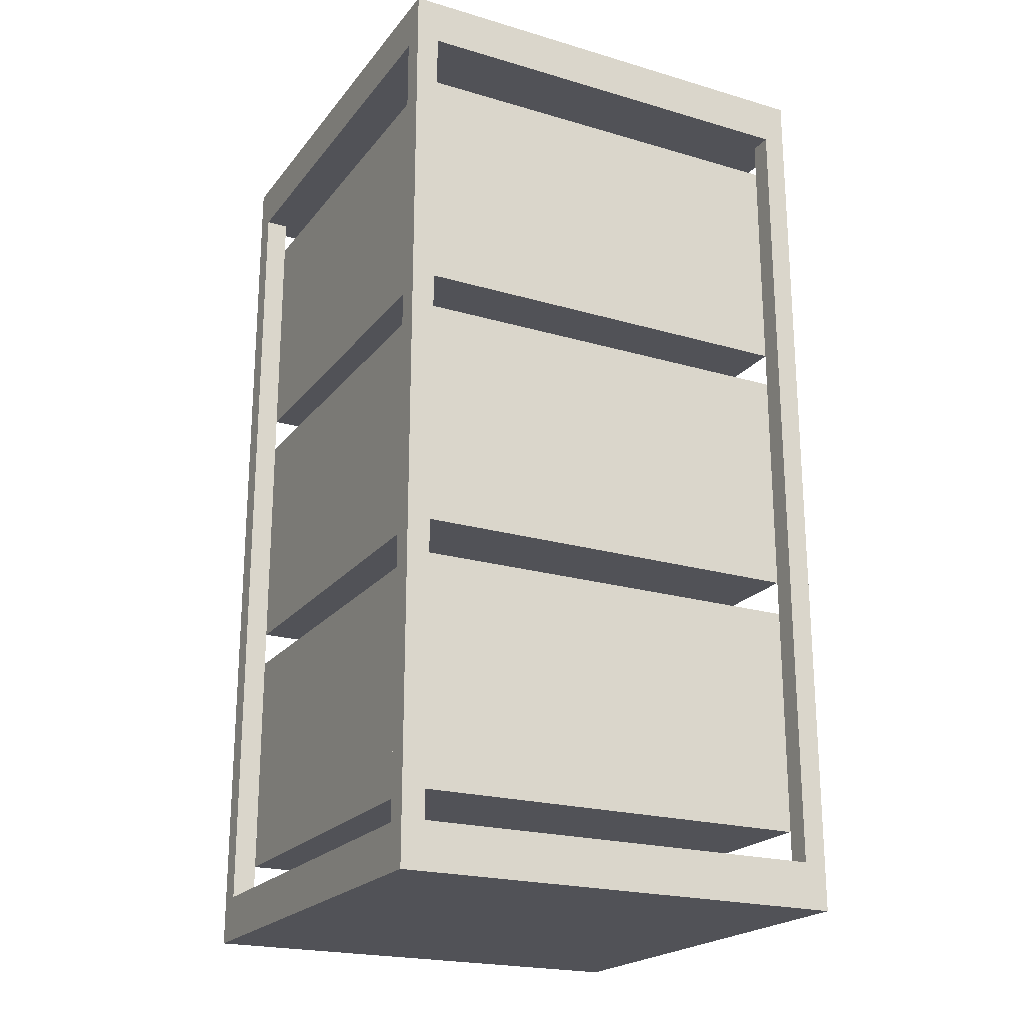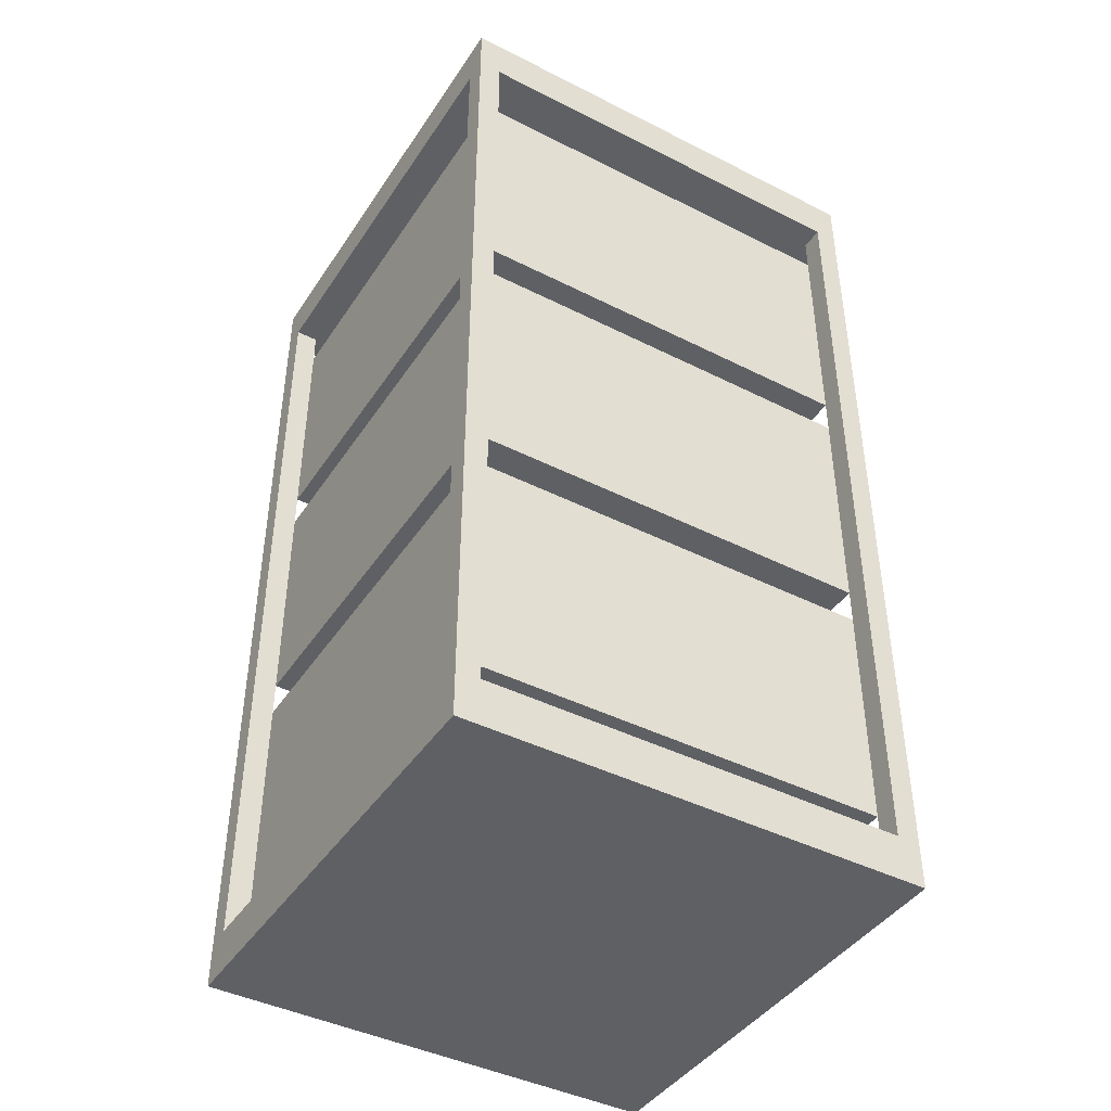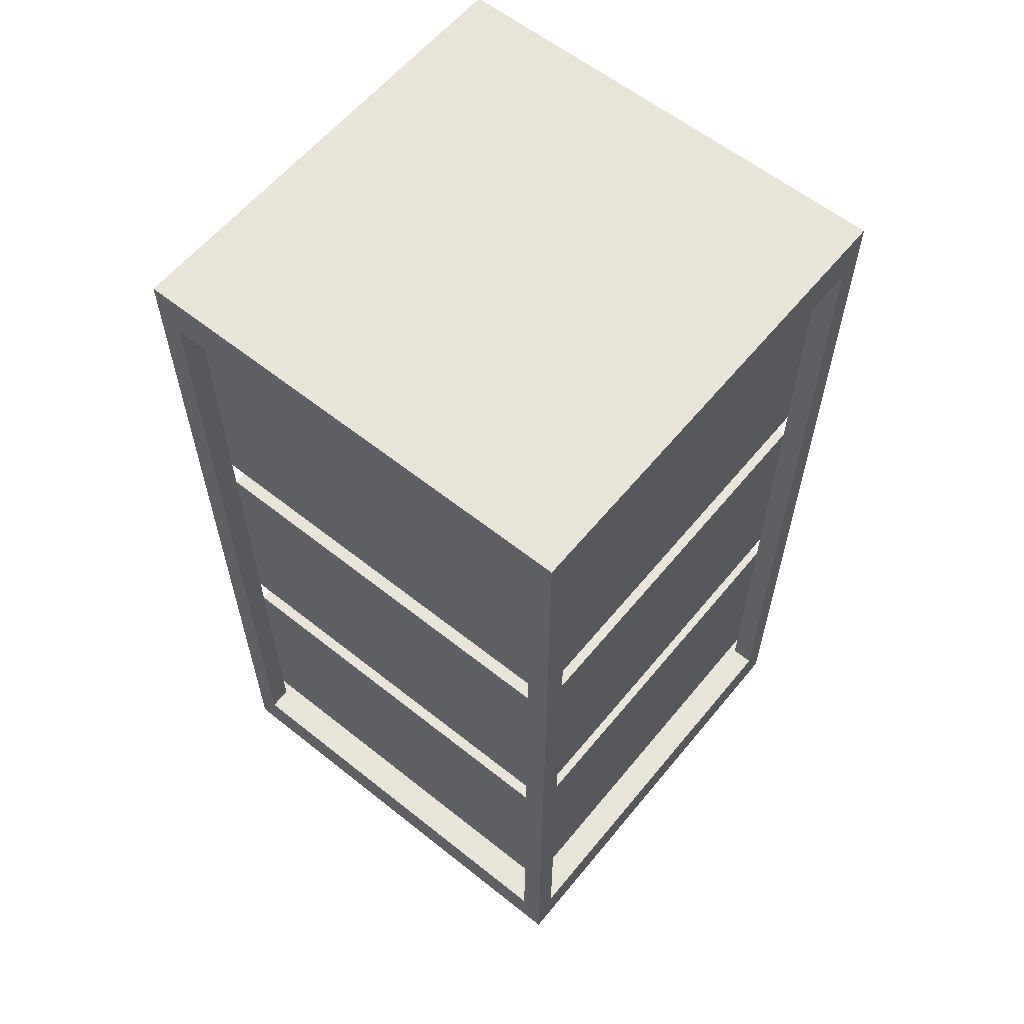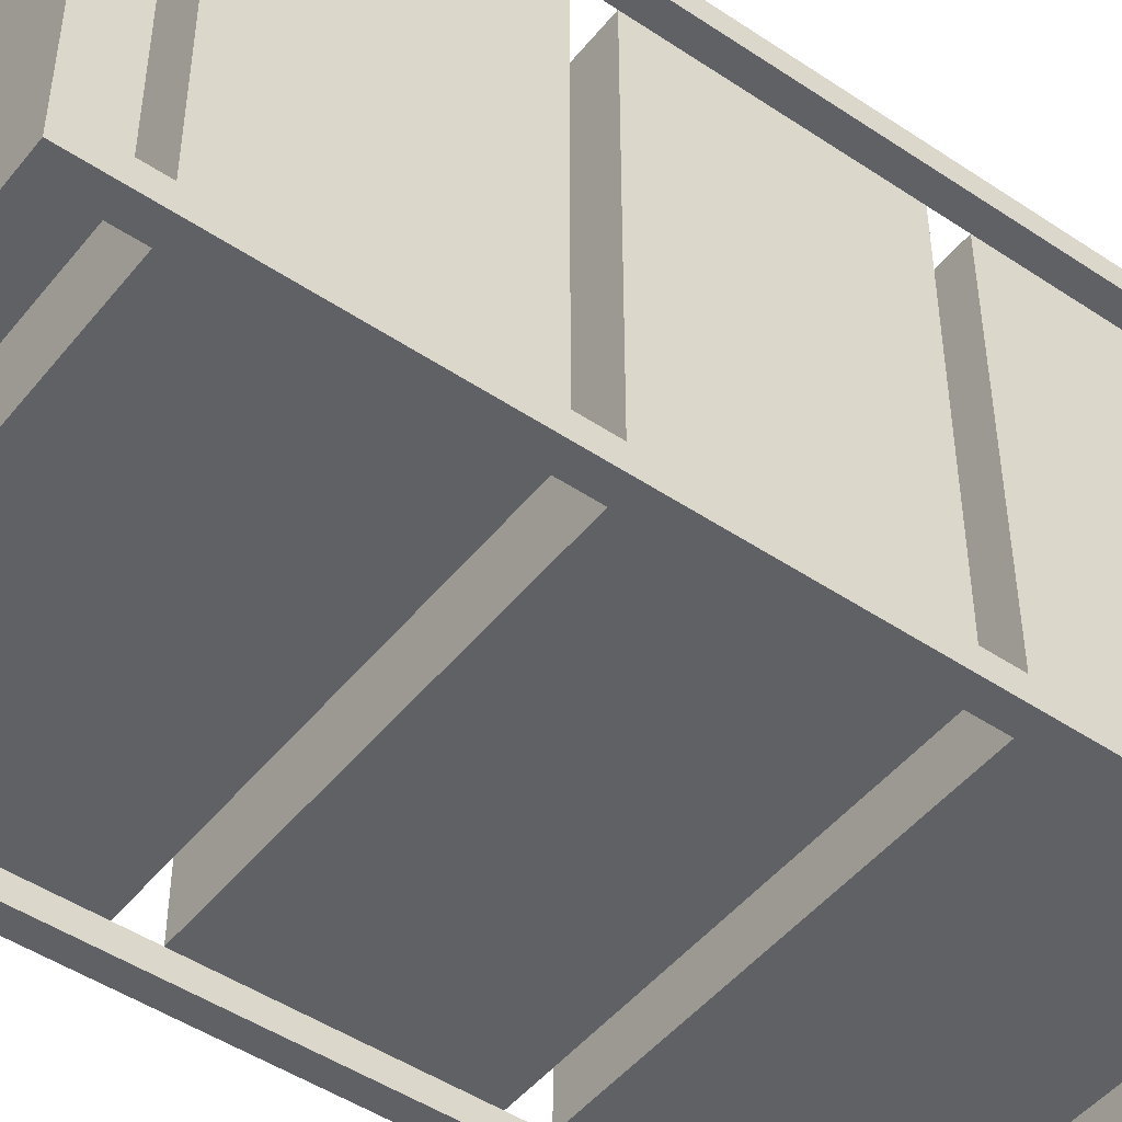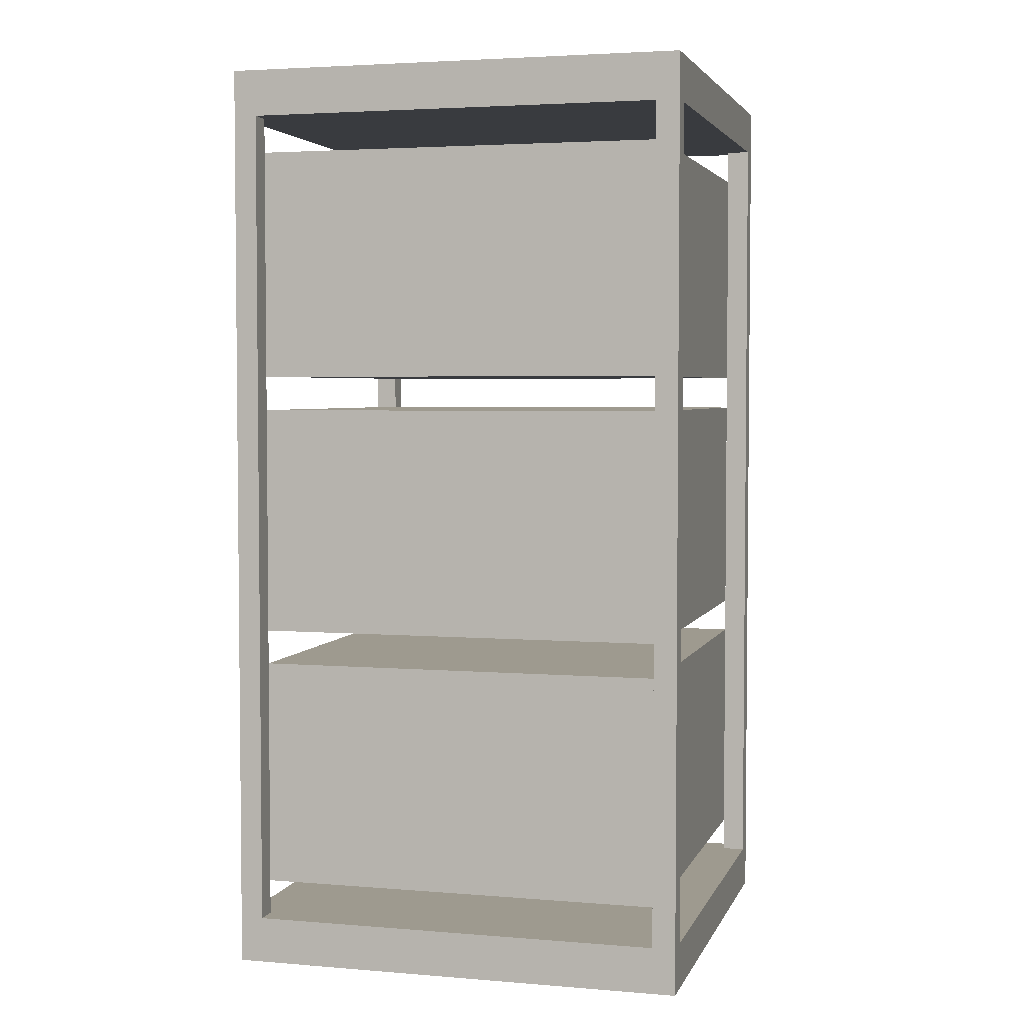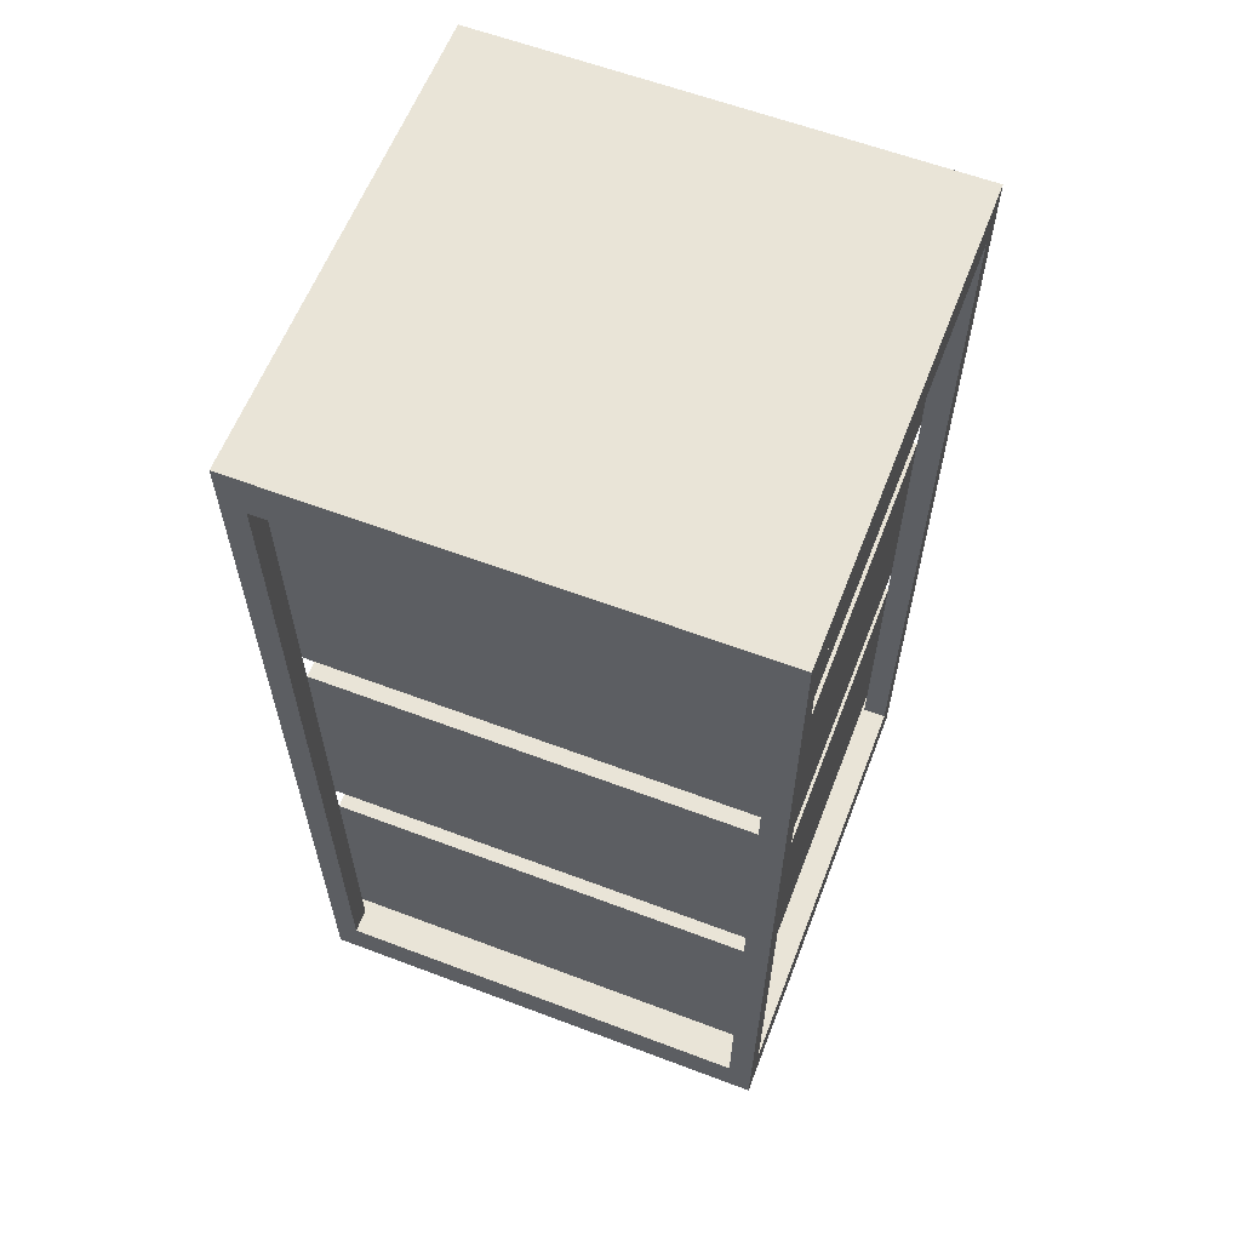
<metadata>
{"format":"obj","ext":"obj","renderer":"f3d","projection":"perspective","resolution":1024,"background":"white","views":[{"elev":-21.5,"azim":-27.4,"up":"+Y"},{"elev":-42.8,"azim":59.0,"up":"+Y"},{"elev":60.0,"azim":39.2,"up":"+Y"},{"elev":-48.0,"azim":-126.9,"up":"+Z"},{"elev":3.6,"azim":-164.6,"up":"+Y"},{"elev":60.9,"azim":-158.9,"up":"+Y"}]}
</metadata>
<code>
v -0.9 0.2 1
v -0.9 3.8 1
v -0.9 0.2 -1
v -0.9 3.8 -1
v 0.9 0.2 1
v 0.9 3.8 1
v 1 0.2 -0.9
v 1 3.8 -0.9
v -1 0.2 0.9
v -1 3.8 0.9
v 1 3.8 0.9
v 1 0.2 0.9
v 0.9 3.8 -1
v 0.9 0.2 -1
v 1 0 1
v 1 4 1
v -1 3.8 -0.9
v -1 0.2 -0.9
v 1 0 -1
v 1 4 -1
v -1 0 -1
v -1 0 1
v -1 4 1
v -1 4 -1
v -0.9 0.2 -0.9
v -0.9 0.2 0.9
v -0.9 3.8 0.9
v -0.9 3.8 -0.9
v 0.9 3.8 0.9
v 0.9 0.2 0.9
v 0.9 3.8 -0.9
v 0.9 0.2 -0.9
v -0.9 0.35 0.9
v -0.9 1.35 0.9
v -0.9 0.35 -0.9
v -0.9 1.35 -0.9
v 0.9 0.35 0.9
v 0.9 1.35 0.9
v 0.9 0.35 -0.9
v 0.9 1.35 -0.9
v -0.9 1.5 0.9
v -0.9 2.5 0.9
v -0.9 1.5 -0.9
v -0.9 2.5 -0.9
v 0.9 1.5 0.9
v 0.9 2.5 0.9
v 0.9 1.5 -0.9
v 0.9 2.5 -0.9
v -0.9 2.65 0.9
v -0.9 3.65 0.9
v -0.9 2.65 -0.9
v -0.9 3.65 -0.9
v 0.9 2.65 0.9
v 0.9 3.65 0.9
v 0.9 2.65 -0.9
v 0.9 3.65 -0.9
f 17 27 10
f 14 31 13
f 11 31 8
f 7 30 12
f 19 22 21
f 24 16 20
f 2 22 1
f 5 16 6
f 1 15 5
f 6 23 2
f 7 20 8
f 12 19 7
f 8 16 11
f 11 15 12
f 3 24 4
f 14 21 3
f 4 20 13
f 13 19 14
f 18 22 9
f 9 23 10
f 10 24 17
f 17 21 18
f 5 26 1
f 18 28 17
f 10 26 9
f 1 27 2
f 2 29 6
f 6 30 5
f 8 32 7
f 12 29 11
f 26 18 9
f 13 28 4
f 4 25 3
f 28 29 27
f 3 32 14
f 26 32 25
f 34 35 33
f 36 39 35
f 40 37 39
f 38 33 37
f 39 33 35
f 36 38 40
f 42 43 41
f 44 47 43
f 48 45 47
f 46 41 45
f 47 41 43
f 44 46 48
f 50 51 49
f 52 55 51
f 56 53 55
f 54 49 53
f 55 49 51
f 52 54 56
f 17 28 27
f 14 32 31
f 11 29 31
f 7 32 30
f 19 15 22
f 24 23 16
f 2 23 22
f 5 15 16
f 1 22 15
f 6 16 23
f 7 19 20
f 12 15 19
f 8 20 16
f 11 16 15
f 3 21 24
f 14 19 21
f 4 24 20
f 13 20 19
f 18 21 22
f 9 22 23
f 10 23 24
f 17 24 21
f 5 30 26
f 18 25 28
f 10 27 26
f 1 26 27
f 2 27 29
f 6 29 30
f 8 31 32
f 12 30 29
f 26 25 18
f 13 31 28
f 4 28 25
f 28 31 29
f 3 25 32
f 26 30 32
f 34 36 35
f 36 40 39
f 40 38 37
f 38 34 33
f 39 37 33
f 36 34 38
f 42 44 43
f 44 48 47
f 48 46 45
f 46 42 41
f 47 45 41
f 44 42 46
f 50 52 51
f 52 56 55
f 56 54 53
f 54 50 49
f 55 53 49
f 52 50 54

</code>
